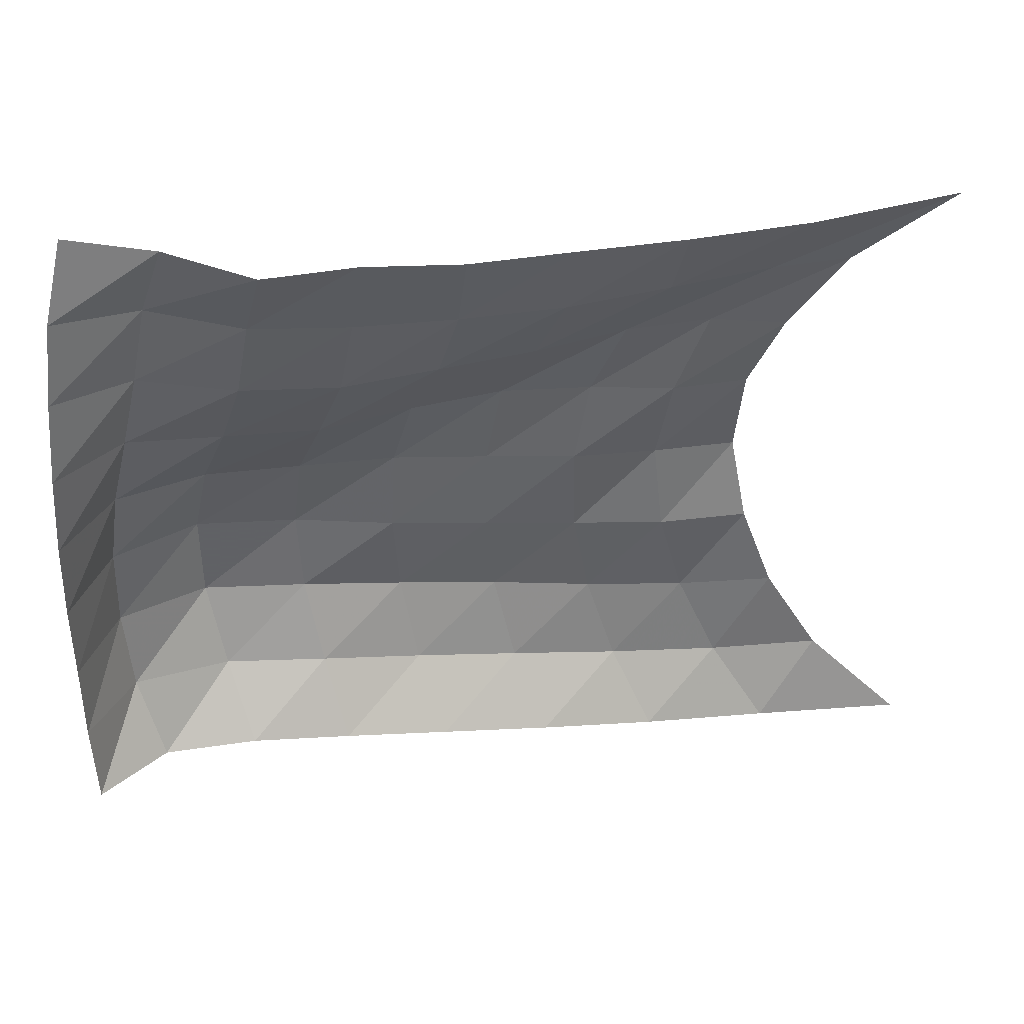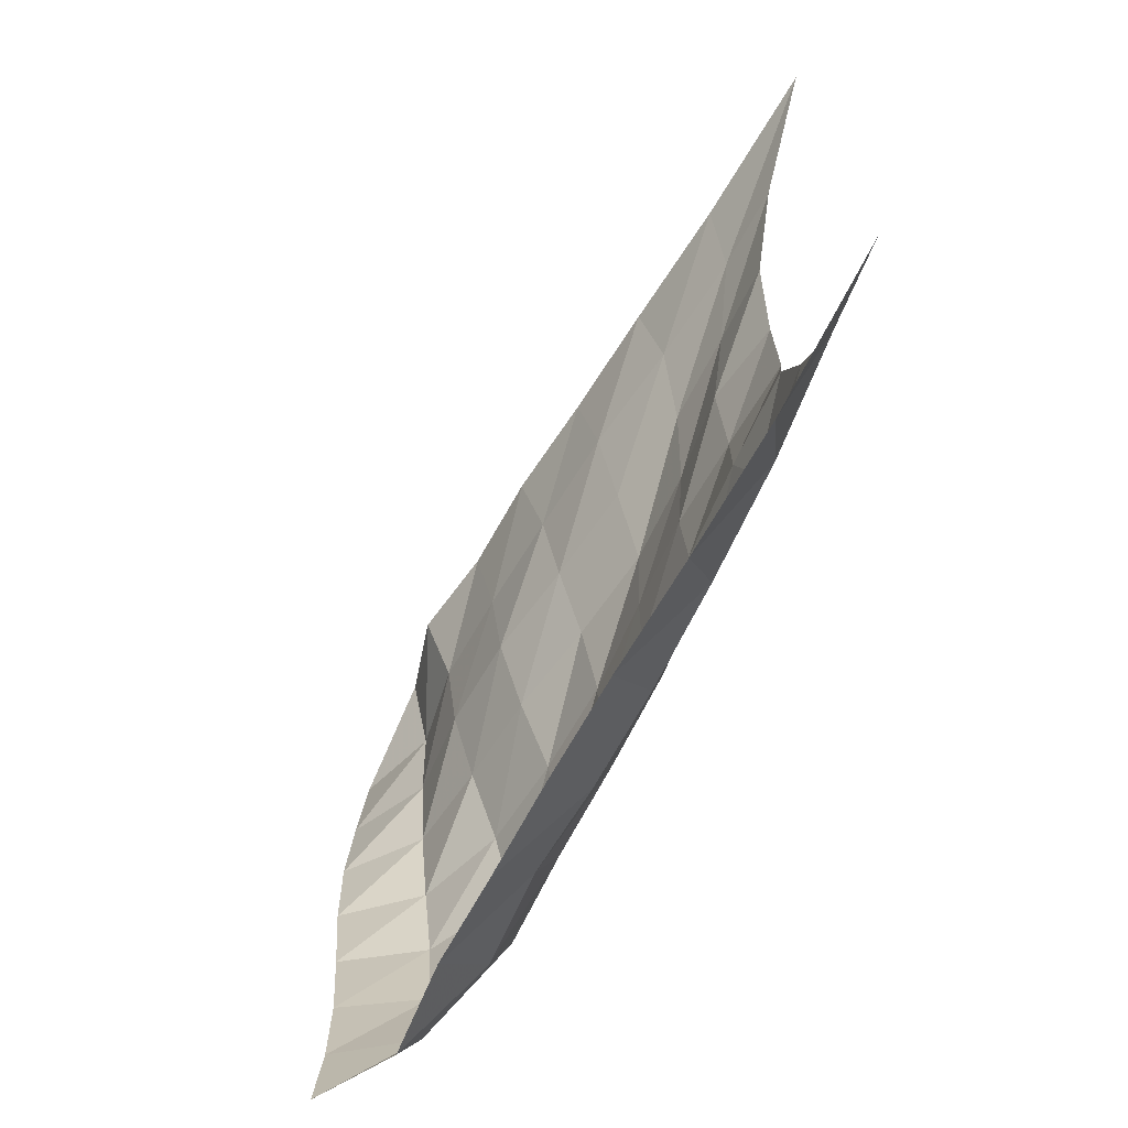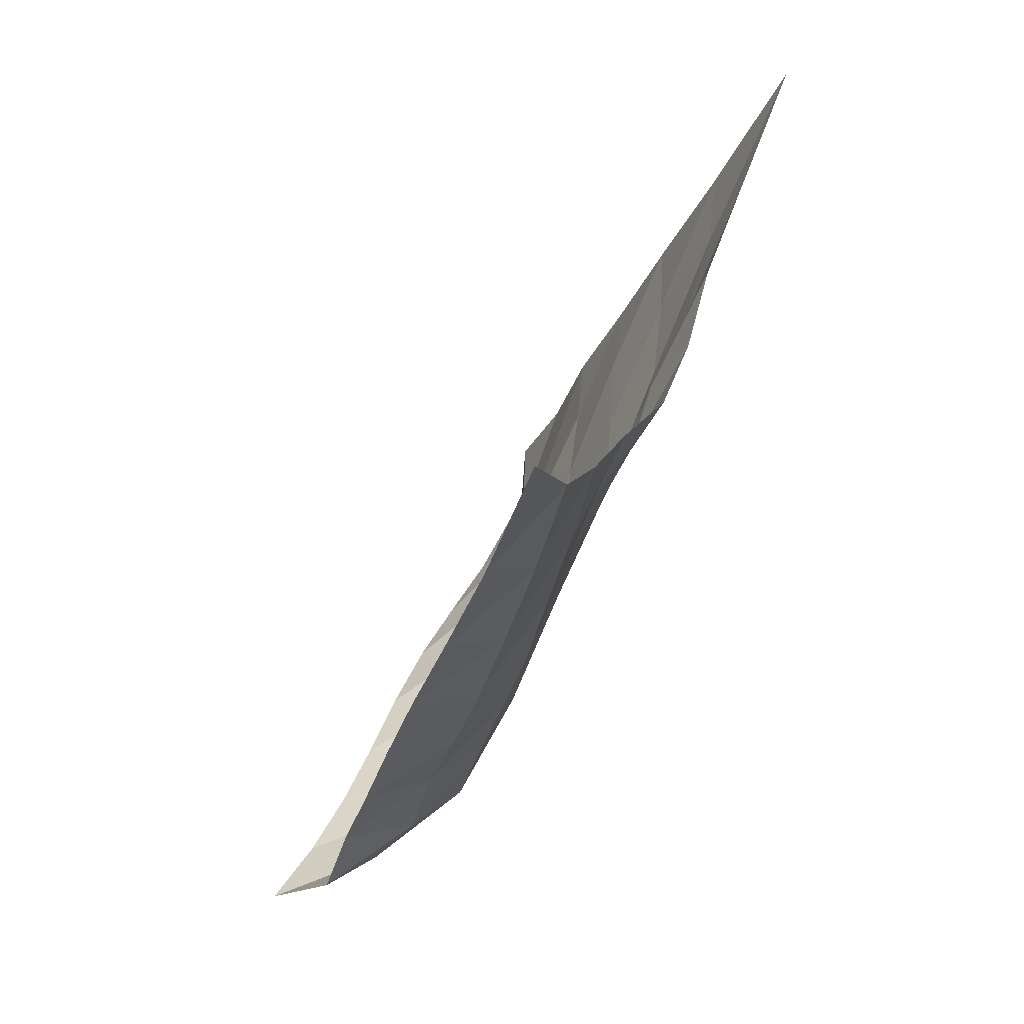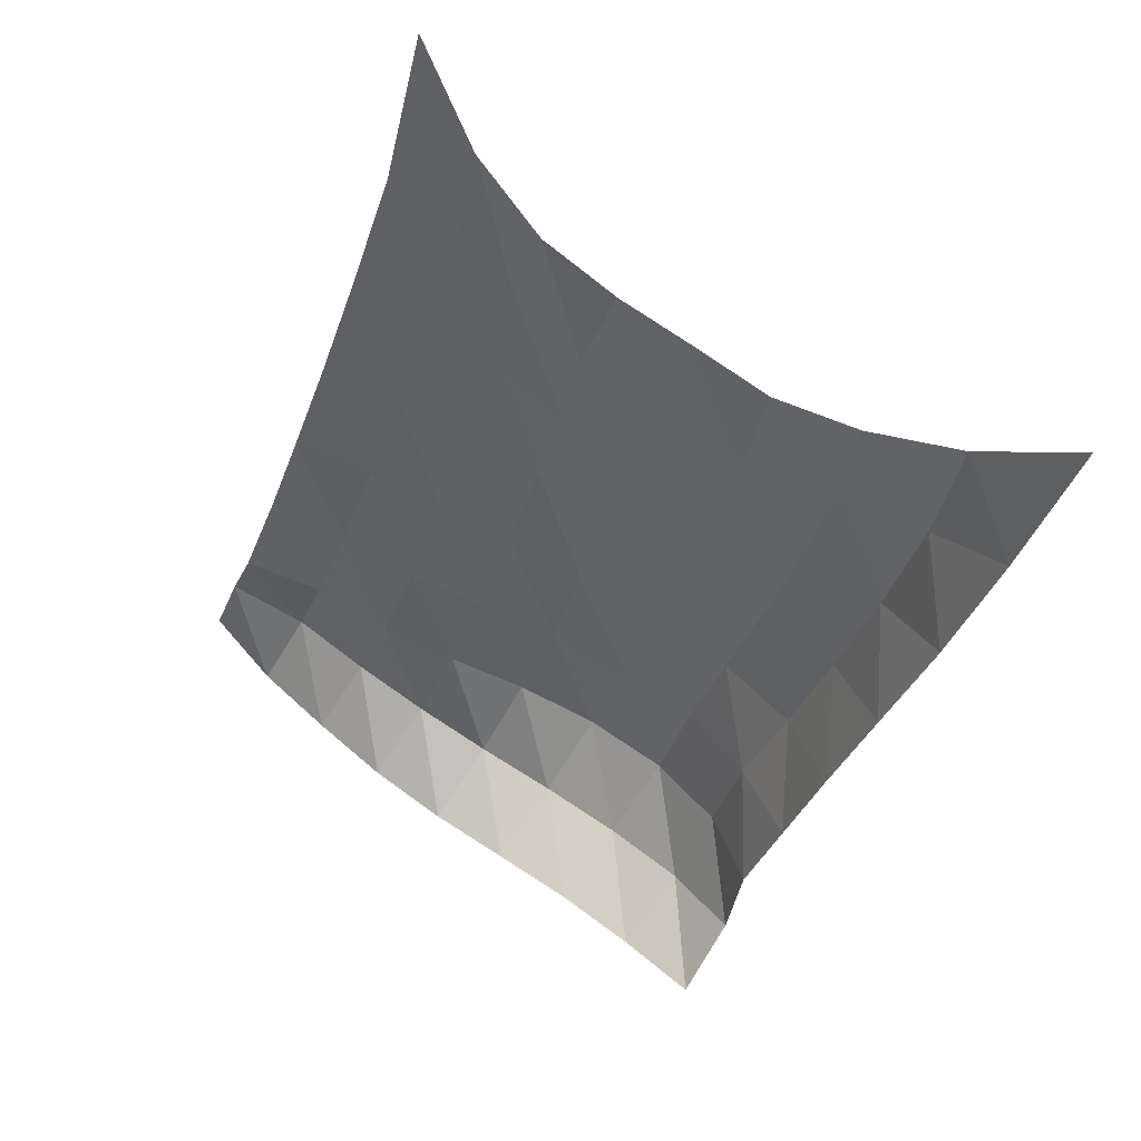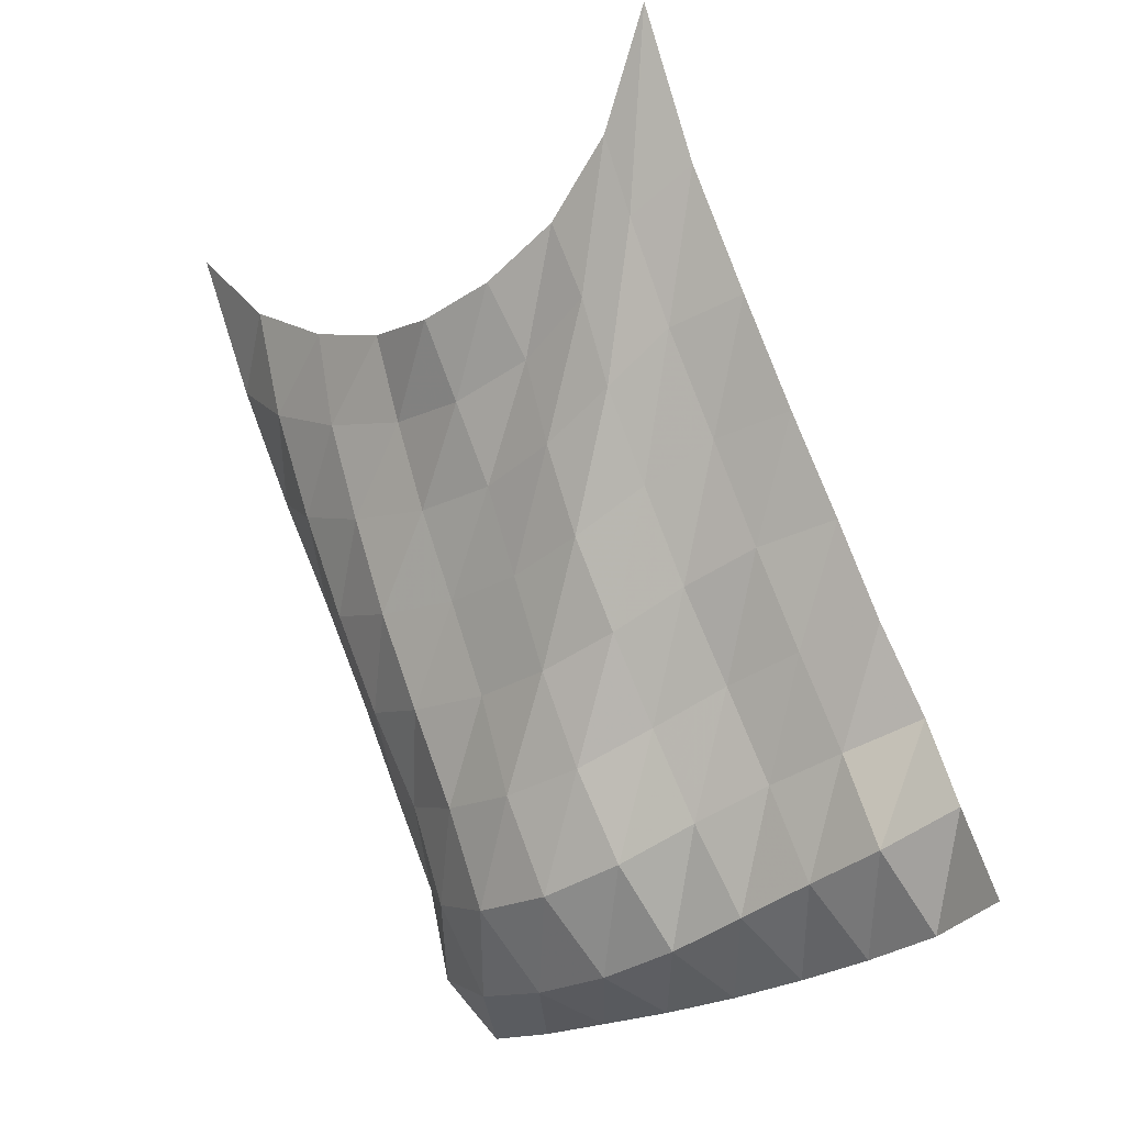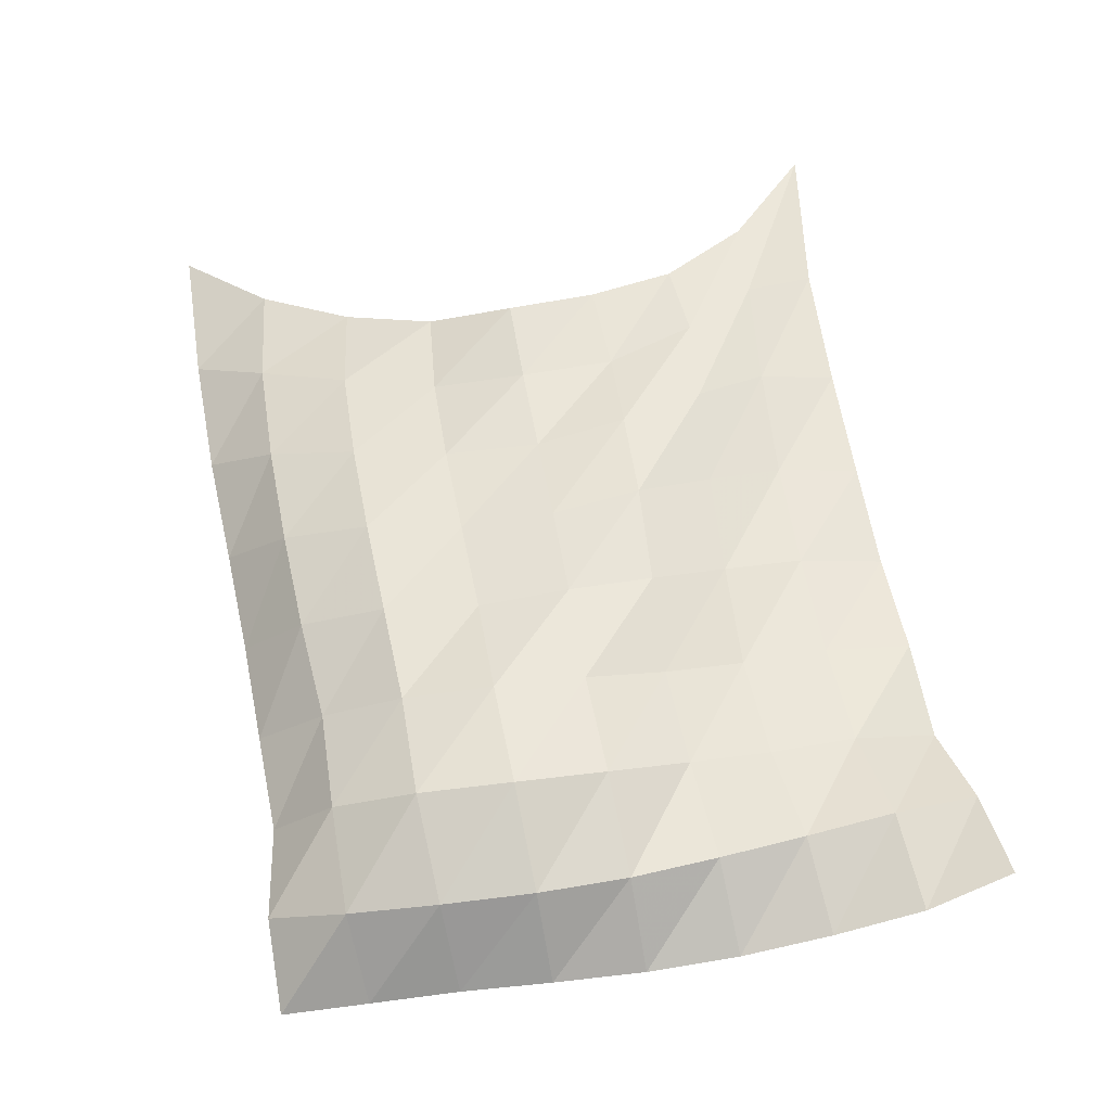
<metadata>
{"format":"obj","ext":"obj","renderer":"f3d","projection":"perspective","resolution":1024,"background":"white","views":[{"elev":38.6,"azim":97.6,"up":"+Z"},{"elev":-69.6,"azim":173.6,"up":"+Z"},{"elev":41.0,"azim":-157.3,"up":"+Y"},{"elev":65.8,"azim":126.7,"up":"+Y"},{"elev":-21.2,"azim":-43.5,"up":"+Y"},{"elev":-55.7,"azim":-79.6,"up":"+Y"}]}
</metadata>
<code>
v -1 0 -1
v -0.9765 -0.2823 -0.7214
v -0.9501 -0.4459 -0.446
v -0.9378 -0.5429 -0.179
v -0.9676 -0.5964 0.07678
v -0.9537 -0.569 0.3281
v -0.9279 -0.4652 0.563
v -0.9468 -0.2945 0.7906
v -1 0 1
v -0.8483 -0.4367 -0.9529
v -0.8899 -0.6081 -0.7153
v -0.8867 -0.7307 -0.4461
v -0.8531 -0.8002 -0.1725
v -0.8635 -0.8307 0.0998
v -0.8341 -0.7817 0.3603
v -0.8534 -0.6853 0.6056
v -0.8567 -0.5145 0.7963
v -0.8064 -0.4131 0.9843
v -0.7058 -0.7983 -0.9021
v -0.789 -0.9324 -0.6798
v -0.8072 -1.023 -0.4153
v -0.7769 -1.067 -0.1428
v -0.7632 -1.071 0.1275
v -0.7751 -1.027 0.3834
v -0.7605 -0.9252 0.6085
v -0.7125 -0.7982 0.7958
v -0.6393 -0.7491 1.004
v -0.573 -1.126 -0.8431
v -0.6869 -1.244 -0.6332
v -0.728 -1.315 -0.3731
v -0.6901 -1.337 -0.1052
v -0.688 -1.331 0.1583
v -0.6888 -1.283 0.4057
v -0.6198 -1.174 0.6057
v -0.5558 -1.082 0.8051
v -0.4937 -1.052 1.029
v -0.455 -1.436 -0.7888
v -0.5795 -1.539 -0.5818
v -0.6338 -1.6 -0.3279
v -0.6058 -1.613 -0.06582
v -0.6066 -1.6 0.1879
v -0.555 -1.532 0.4149
v -0.4809 -1.434 0.6141
v -0.4237 -1.366 0.8281
v -0.3532 -1.33 1.054
v -0.3482 -1.731 -0.7422
v -0.4634 -1.82 -0.5249
v -0.5335 -1.886 -0.2822
v -0.5388 -1.901 -0.02929
v -0.4979 -1.864 0.2123
v -0.4093 -1.775 0.4191
v -0.3356 -1.688 0.6291
v -0.3005 -1.639 0.8593
v -0.2445 -1.599 1.091
v -0.2437 -2.008 -0.6984
v -0.3775 -2.11 -0.4943
v -0.4388 -2.176 -0.2491
v -0.4315 -2.178 0.009519
v -0.3747 -2.12 0.2477
v -0.2917 -2.029 0.4572
v -0.2243 -1.953 0.6716
v -0.192 -1.905 0.9019
v -0.1098 -1.84 1.117
v -0.1639 -2.272 -0.7065
v -0.2244 -2.363 -0.4735
v -0.2348 -2.388 -0.2204
v -0.2215 -2.379 0.03051
v -0.1935 -2.338 0.2723
v -0.1662 -2.277 0.5038
v -0.1489 -2.221 0.7346
v -0.1425 -2.172 0.9721
v -0.08852 -2.09 1.196
v 0.0403 -2.427 -0.708
v 0.02423 -2.444 -0.4626
v 0.02302 -2.446 -0.2187
v 0.03691 -2.444 0.02527
v 0.0543 -2.433 0.271
v 0.0581 -2.417 0.5182
v 0.04266 -2.401 0.7655
v 0.02088 -2.379 1.012
v -0.02559 -2.333 1.251
f 1 10 2
f 2 10 11
f 2 11 3
f 3 11 12
f 3 12 4
f 4 12 13
f 4 13 5
f 5 13 14
f 5 14 6
f 6 14 15
f 6 15 7
f 7 15 16
f 7 16 8
f 8 16 17
f 8 17 9
f 9 17 18
f 10 19 11
f 11 19 20
f 11 20 12
f 12 20 21
f 12 21 13
f 13 21 22
f 13 22 14
f 14 22 23
f 14 23 15
f 15 23 24
f 15 24 16
f 16 24 25
f 16 25 17
f 17 25 26
f 17 26 18
f 18 26 27
f 19 28 20
f 20 28 29
f 20 29 21
f 21 29 30
f 21 30 22
f 22 30 31
f 22 31 23
f 23 31 32
f 23 32 24
f 24 32 33
f 24 33 25
f 25 33 34
f 25 34 26
f 26 34 35
f 26 35 27
f 27 35 36
f 28 37 29
f 29 37 38
f 29 38 30
f 30 38 39
f 30 39 31
f 31 39 40
f 31 40 32
f 32 40 41
f 32 41 33
f 33 41 42
f 33 42 34
f 34 42 43
f 34 43 35
f 35 43 44
f 35 44 36
f 36 44 45
f 37 46 38
f 38 46 47
f 38 47 39
f 39 47 48
f 39 48 40
f 40 48 49
f 40 49 41
f 41 49 50
f 41 50 42
f 42 50 51
f 42 51 43
f 43 51 52
f 43 52 44
f 44 52 53
f 44 53 45
f 45 53 54
f 46 55 47
f 47 55 56
f 47 56 48
f 48 56 57
f 48 57 49
f 49 57 58
f 49 58 50
f 50 58 59
f 50 59 51
f 51 59 60
f 51 60 52
f 52 60 61
f 52 61 53
f 53 61 62
f 53 62 54
f 54 62 63
f 55 64 56
f 56 64 65
f 56 65 57
f 57 65 66
f 57 66 58
f 58 66 67
f 58 67 59
f 59 67 68
f 59 68 60
f 60 68 69
f 60 69 61
f 61 69 70
f 61 70 62
f 62 70 71
f 62 71 63
f 63 71 72
f 64 73 65
f 65 73 74
f 65 74 66
f 66 74 75
f 66 75 67
f 67 75 76
f 67 76 68
f 68 76 77
f 68 77 69
f 69 77 78
f 69 78 70
f 70 78 79
f 70 79 71
f 71 79 80
f 71 80 72
f 72 80 81

</code>
